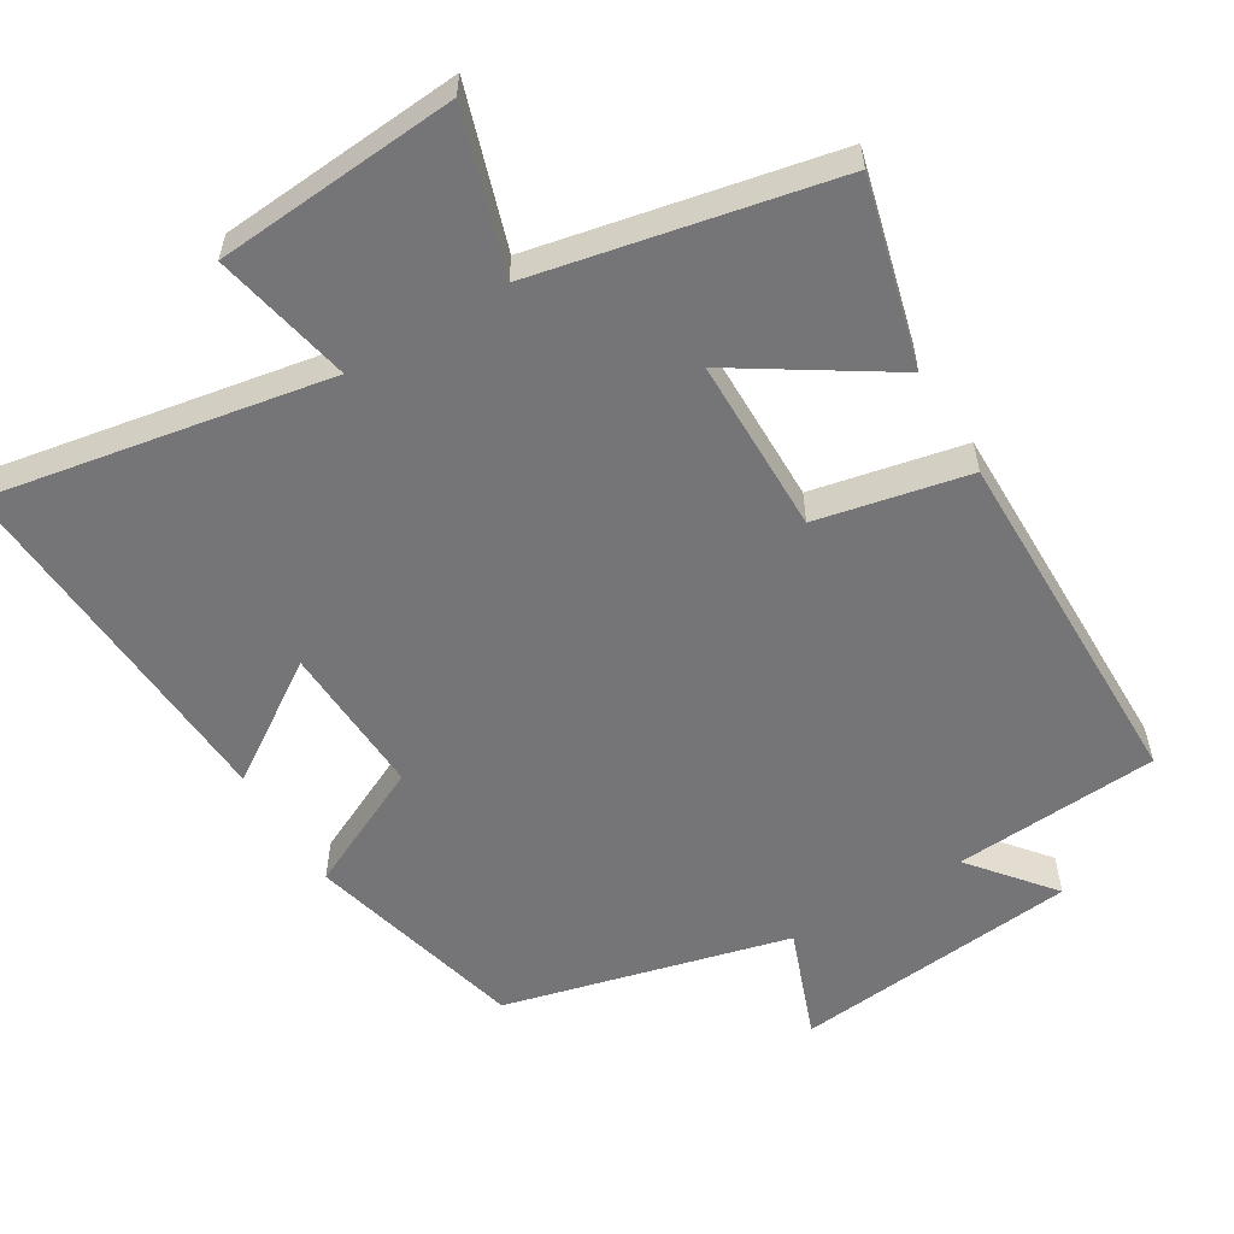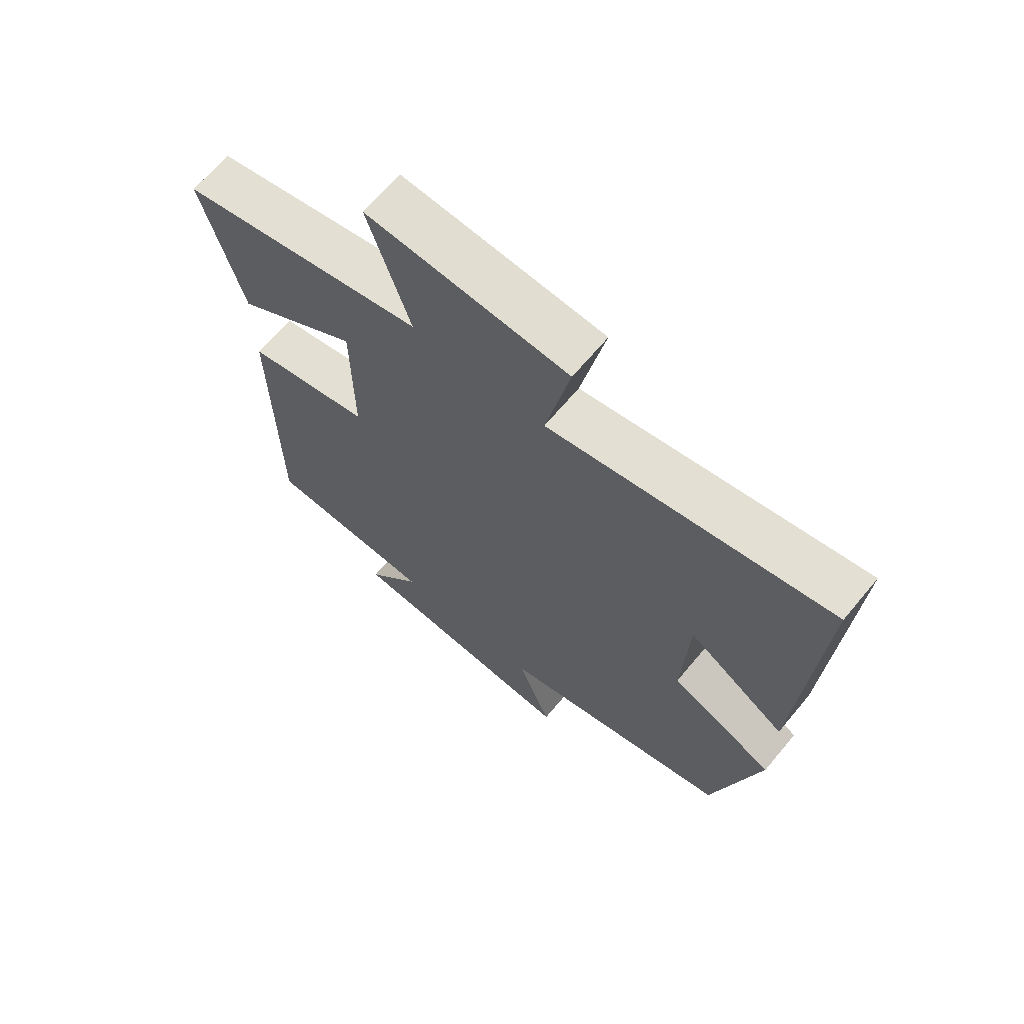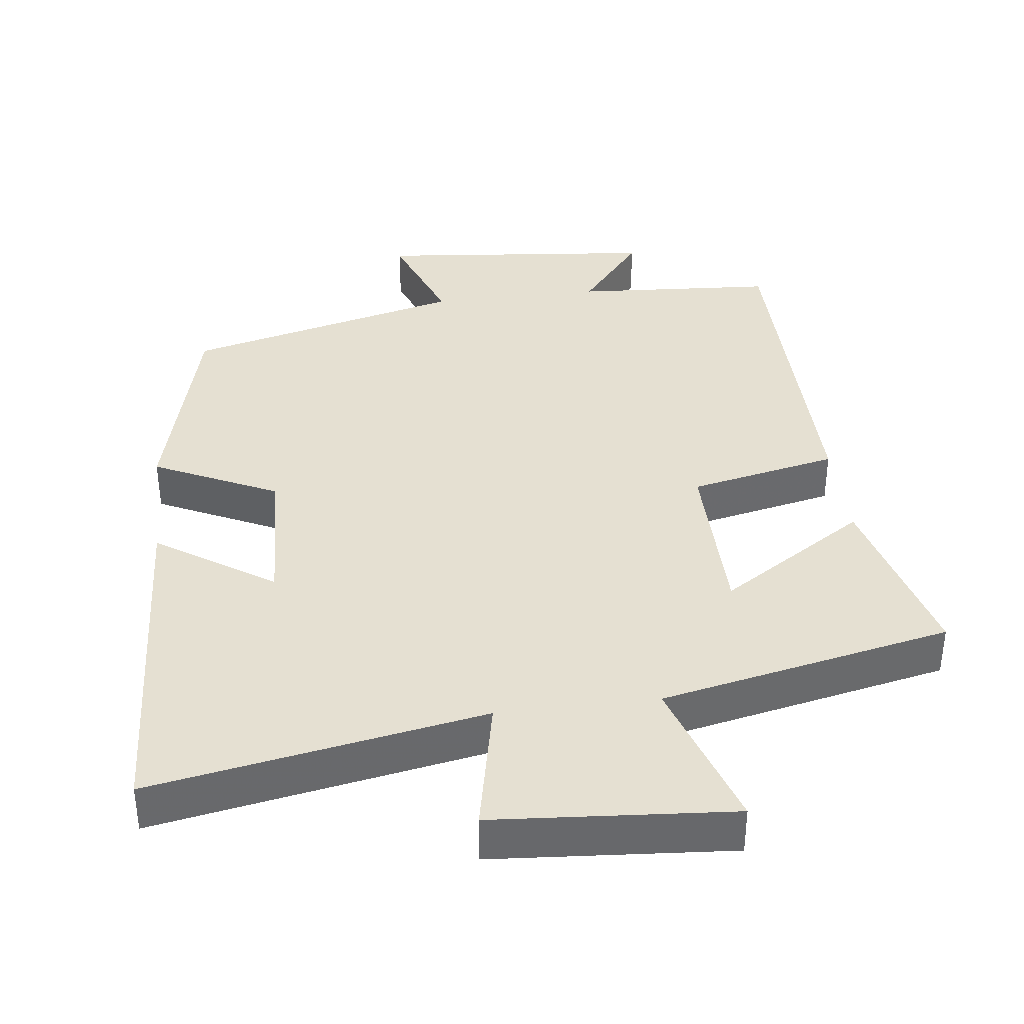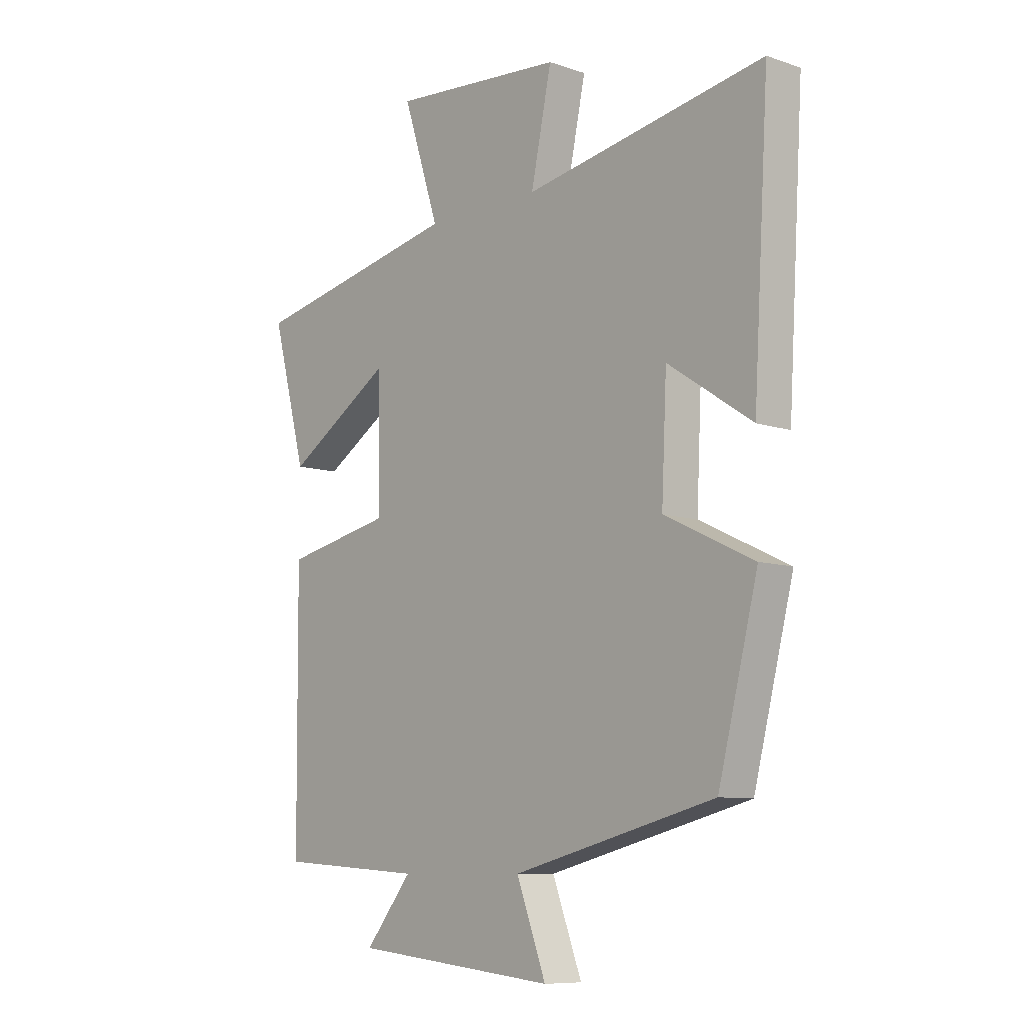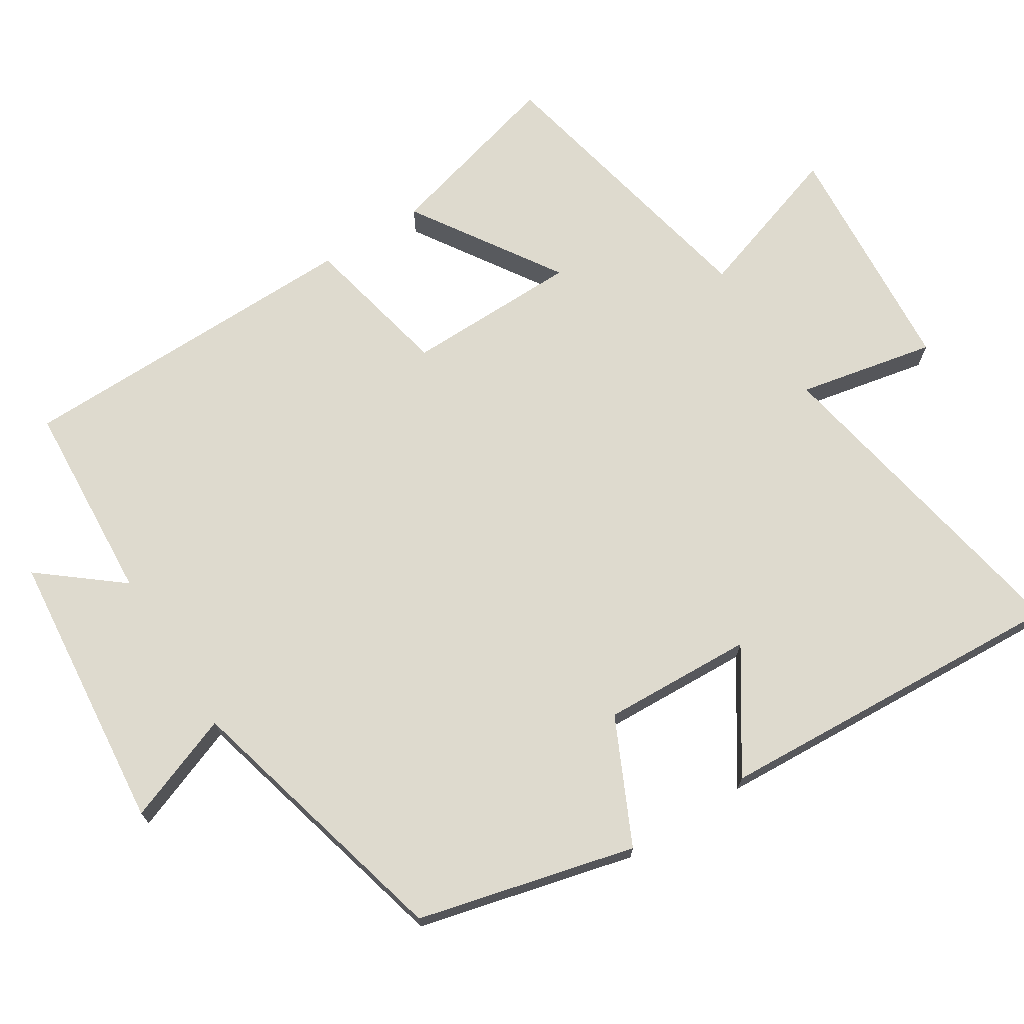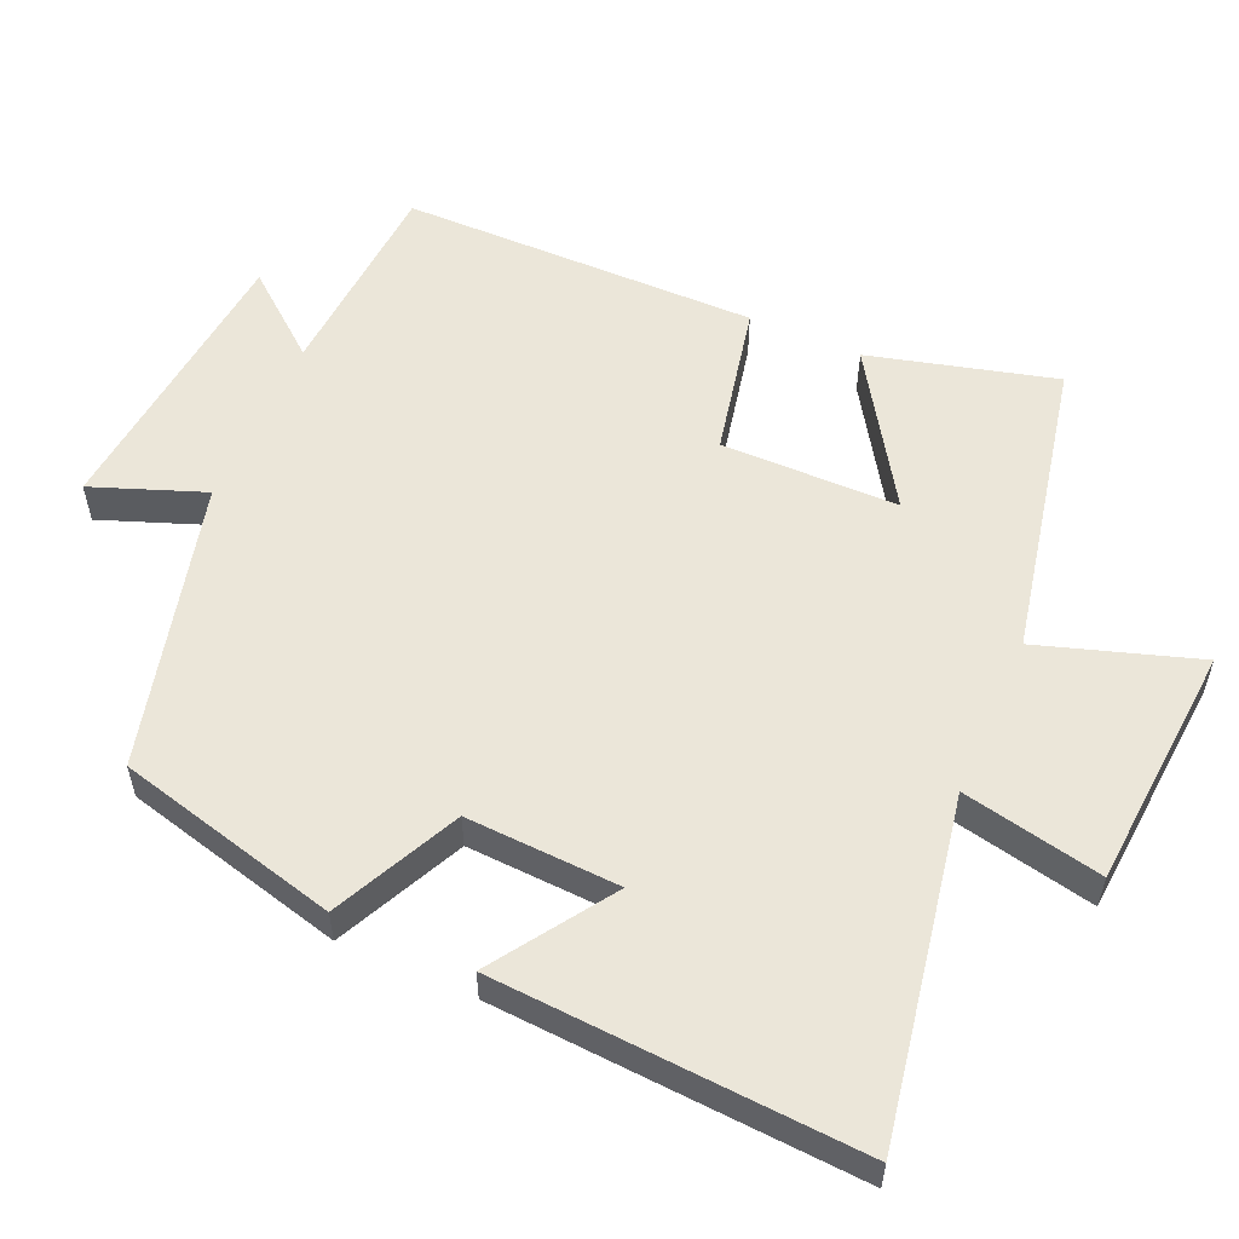
<metadata>
{"format":"obj","ext":"obj","renderer":"f3d","projection":"perspective","resolution":1024,"background":"white","views":[{"elev":-56.6,"azim":31.1,"up":"+Y"},{"elev":66.7,"azim":-140.1,"up":"+Z"},{"elev":37.8,"azim":-7.1,"up":"+Y"},{"elev":-9.0,"azim":-132.0,"up":"+Z"},{"elev":71.1,"azim":-122.5,"up":"+Y"},{"elev":55.9,"azim":-66.3,"up":"+Y"}]}
</metadata>
<code>
v 0.496 0.07 -0.481
v 0.214 0.07 -0.5
v 0.305 0.07 -0.612
v -0.089 0.07 -0.652
v -0.032 0.07 -0.5
v -0.423 0.07 -0.401
v -0.5 0.07 -0.098
v -0.327 0.07 -0.015
v -0.337 0.07 0.195
v -0.5 0.07 0.086
v -0.53 0.07 0.584
v -0.065 0.07 0.5
v -0.105 0.07 0.691
v 0.229 0.07 0.717
v 0.159 0.07 0.5
v 0.567 0.07 0.415
v 0.5 0.07 0.161
v 0.294 0.07 0.293
v 0.292 0.07 0.051
v 0.5 0.07 0.007
v 0.496 0 -0.481
v 0.214 0 -0.5
v 0.305 0 -0.612
v -0.089 0 -0.652
v -0.032 0 -0.5
v -0.423 0 -0.401
v -0.5 0 -0.098
v -0.327 0 -0.015
v -0.337 0 0.195
v -0.5 0 0.086
v -0.53 0 0.584
v -0.065 0 0.5
v -0.105 0 0.691
v 0.229 0 0.717
v 0.159 0 0.5
v 0.567 0 0.415
v 0.5 0 0.161
v 0.294 0 0.293
v 0.292 0 0.051
v 0.5 0 0.007
f 19 20 1 2
f 18 19 2
f 15 16 17 18
f 15 18 2
f 12 13 14 15
f 12 15 2
f 9 10 11 12
f 8 9 12 2
f 5 6 7 8
f 5 8 2 3
f 3 4 5
f 22 21 40 39
f 22 39 38
f 38 37 36 35
f 22 38 35
f 35 34 33 32
f 22 35 32
f 32 31 30 29
f 22 32 29 28
f 28 27 26 25
f 23 22 28 25
f 25 24 23
f 1 21 22 2
f 2 22 23 3
f 3 23 24 4
f 4 24 25 5
f 5 25 26 6
f 6 26 27 7
f 7 27 28 8
f 8 28 29 9
f 9 29 30 10
f 10 30 31 11
f 11 31 32 12
f 12 32 33 13
f 13 33 34 14
f 14 34 35 15
f 15 35 36 16
f 16 36 37 17
f 17 37 38 18
f 18 38 39 19
f 19 39 40 20
f 20 40 21 1

</code>
